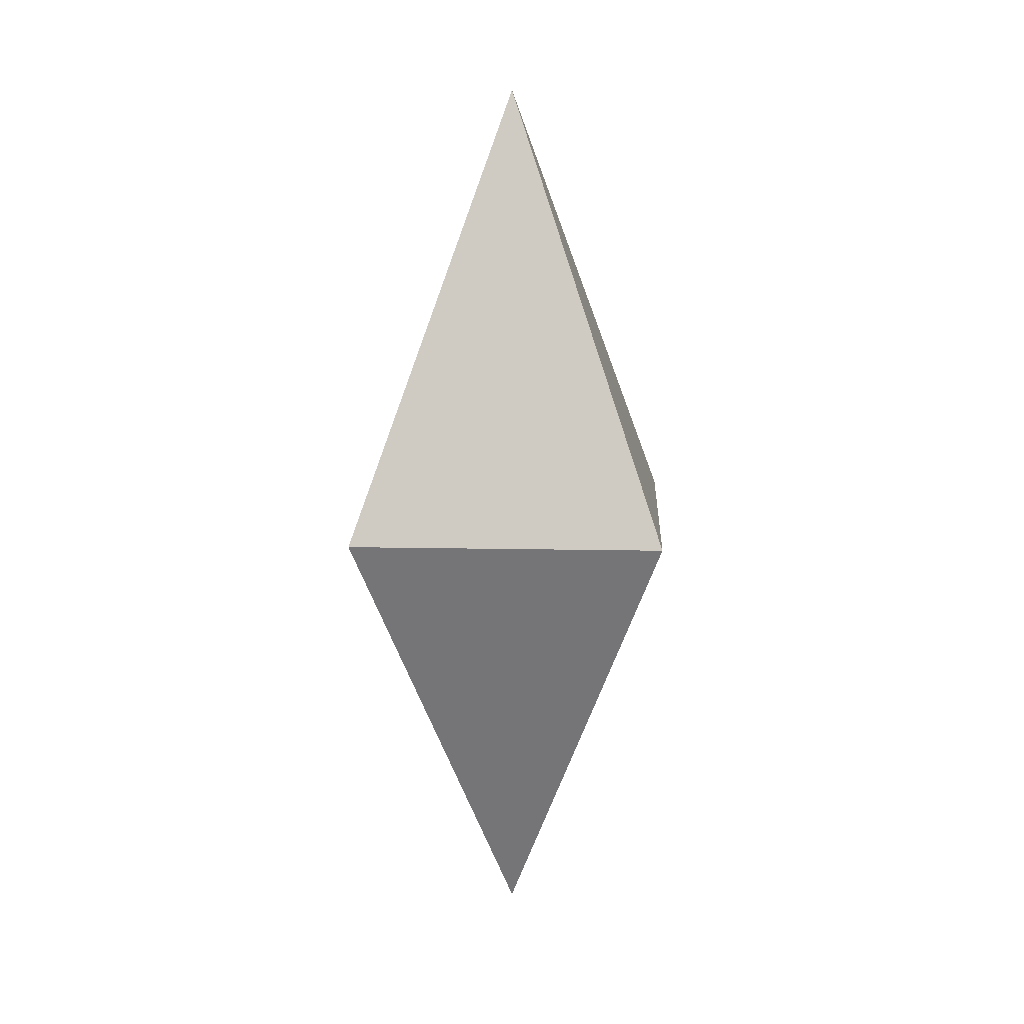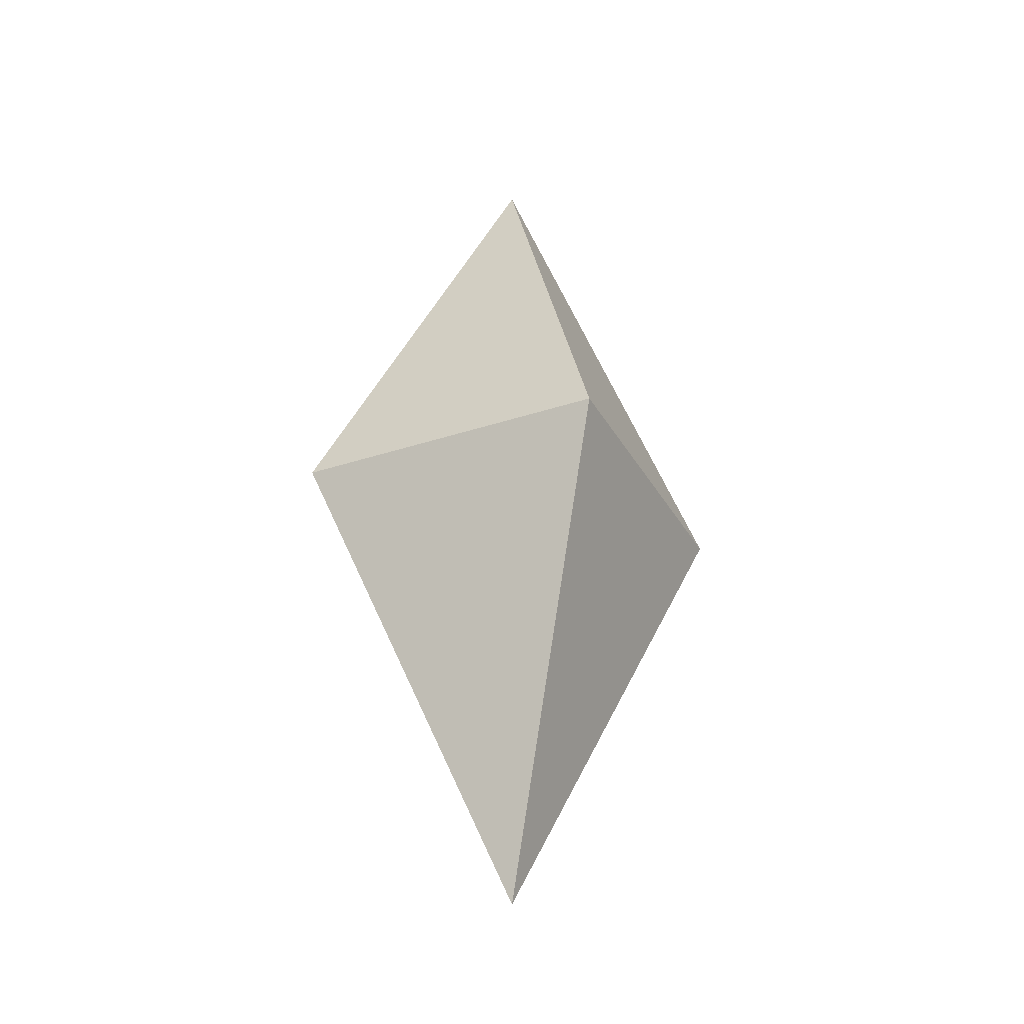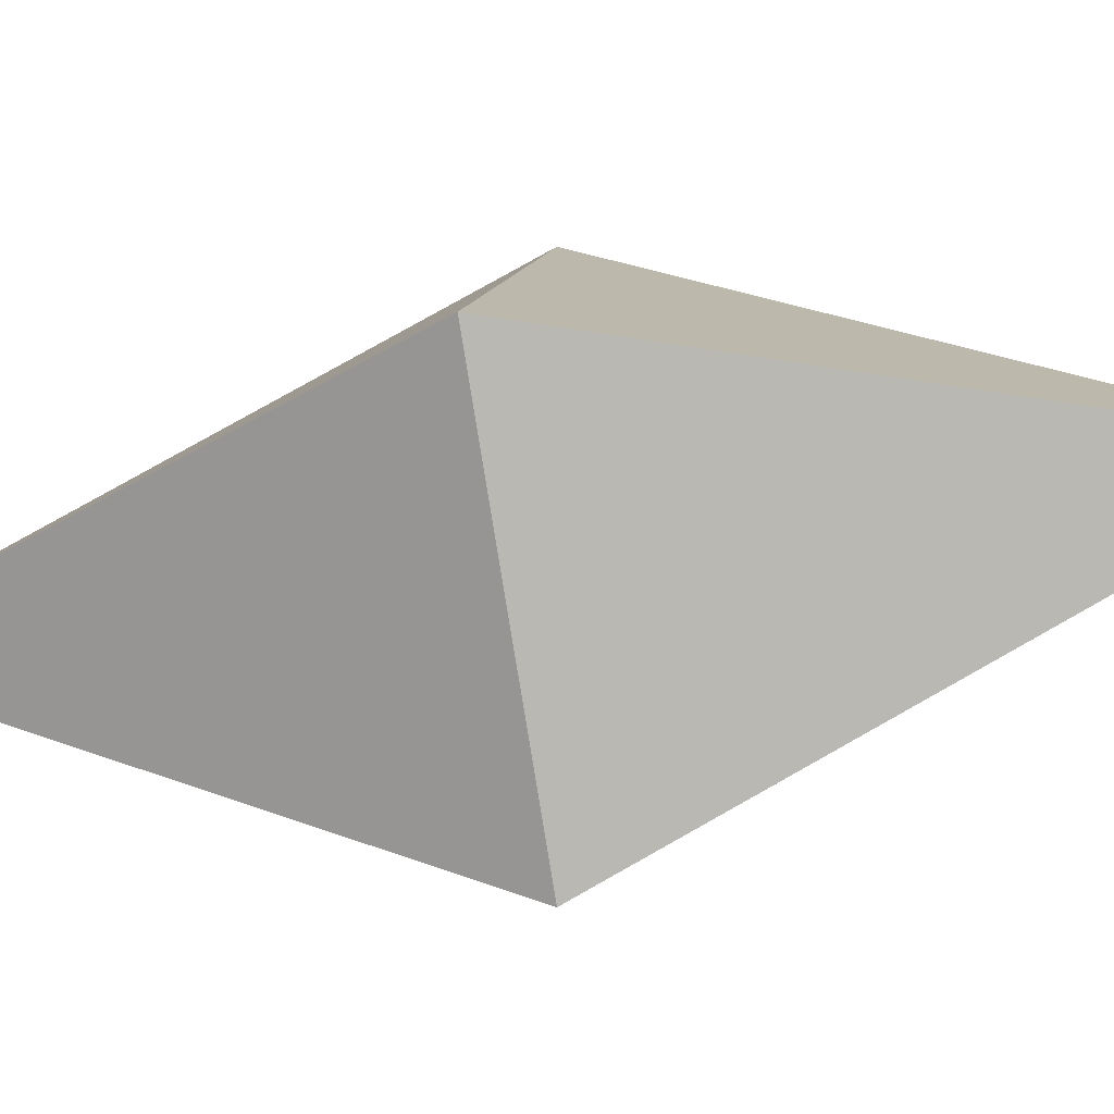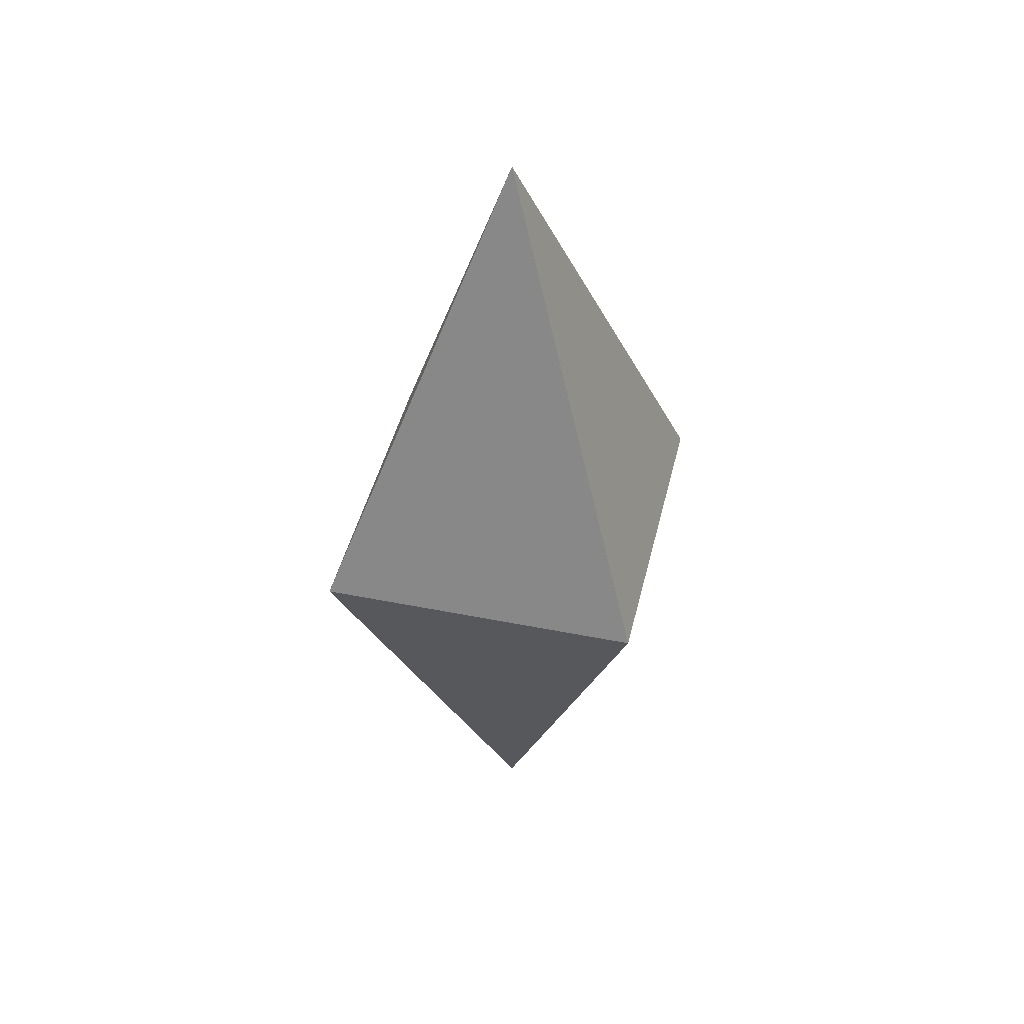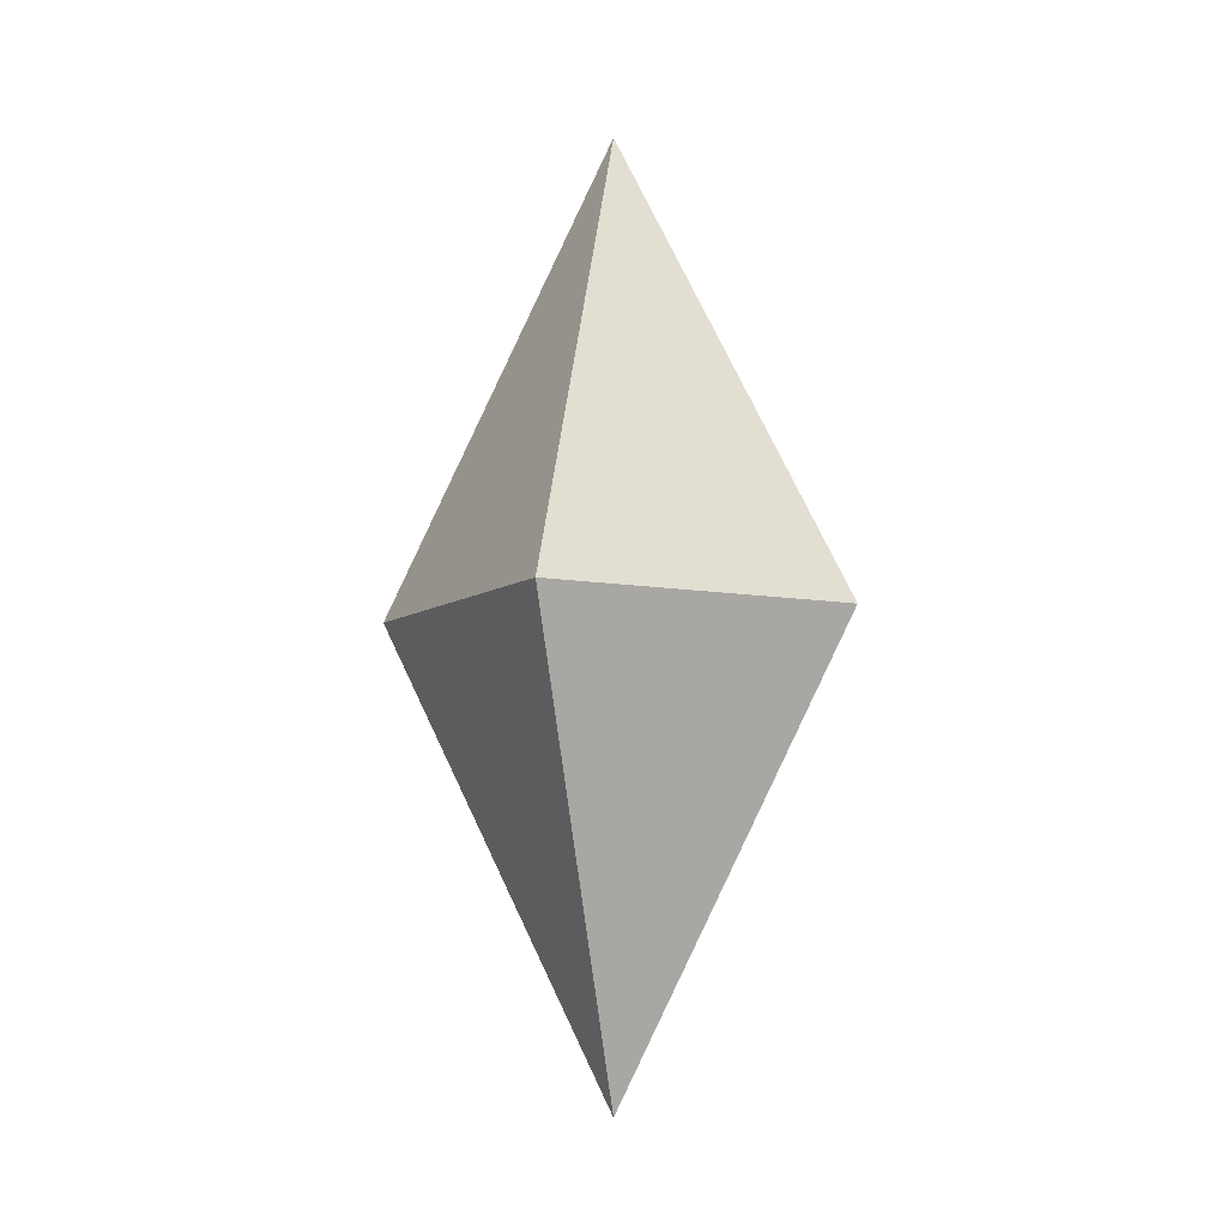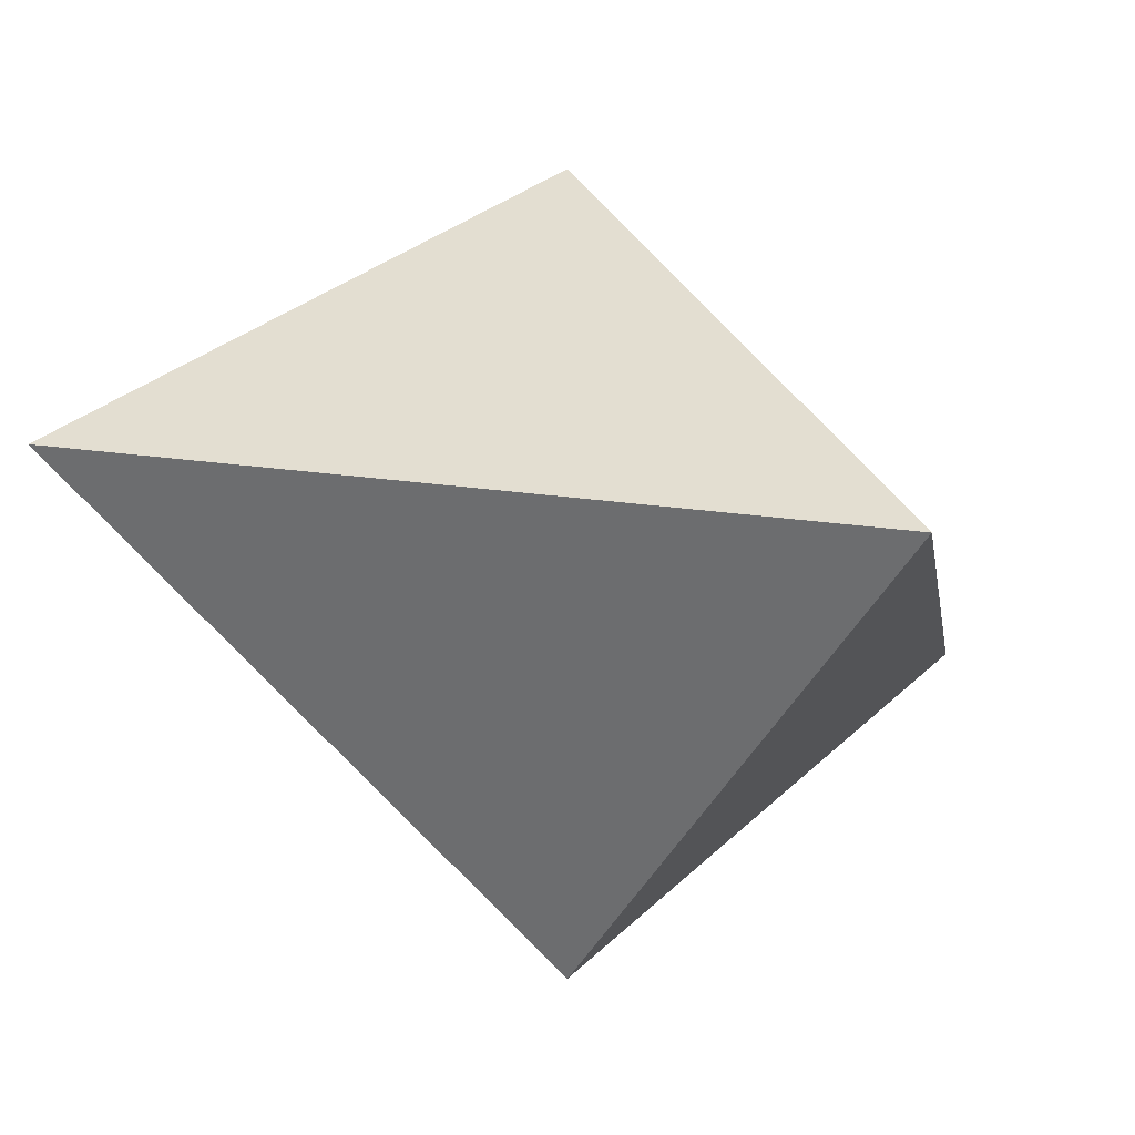
<metadata>
{"format":"obj","ext":"obj","renderer":"f3d","projection":"perspective","resolution":1024,"background":"white","views":[{"elev":13.6,"azim":137.6,"up":"+Y"},{"elev":-32.5,"azim":159.9,"up":"+Y"},{"elev":-35.0,"azim":103.1,"up":"+Z"},{"elev":44.5,"azim":148.2,"up":"+Y"},{"elev":-7.9,"azim":-73.5,"up":"+Y"},{"elev":-8.5,"azim":-147.1,"up":"+Z"}]}
</metadata>
<code>
o Cone
v 0 0 -1
v 1 0 0
v 0 0 1
v -1 0 0
v 0 2 0
v 0 -2 0
f 1 5 2
f 2 5 3
f 2 4 1
f 3 5 4
f 4 5 1
f 1 2 6
f 2 3 6
f 3 4 6
f 4 1 6
f 2 3 4

</code>
